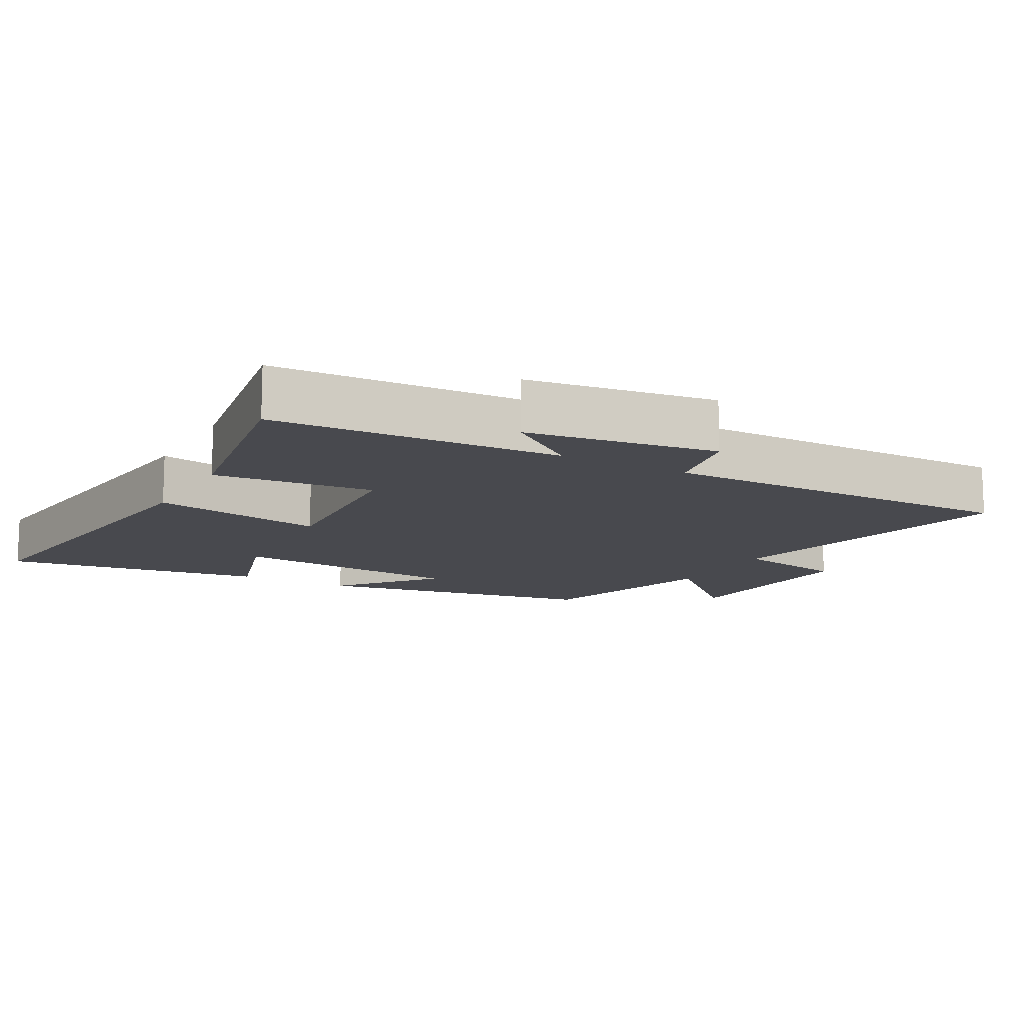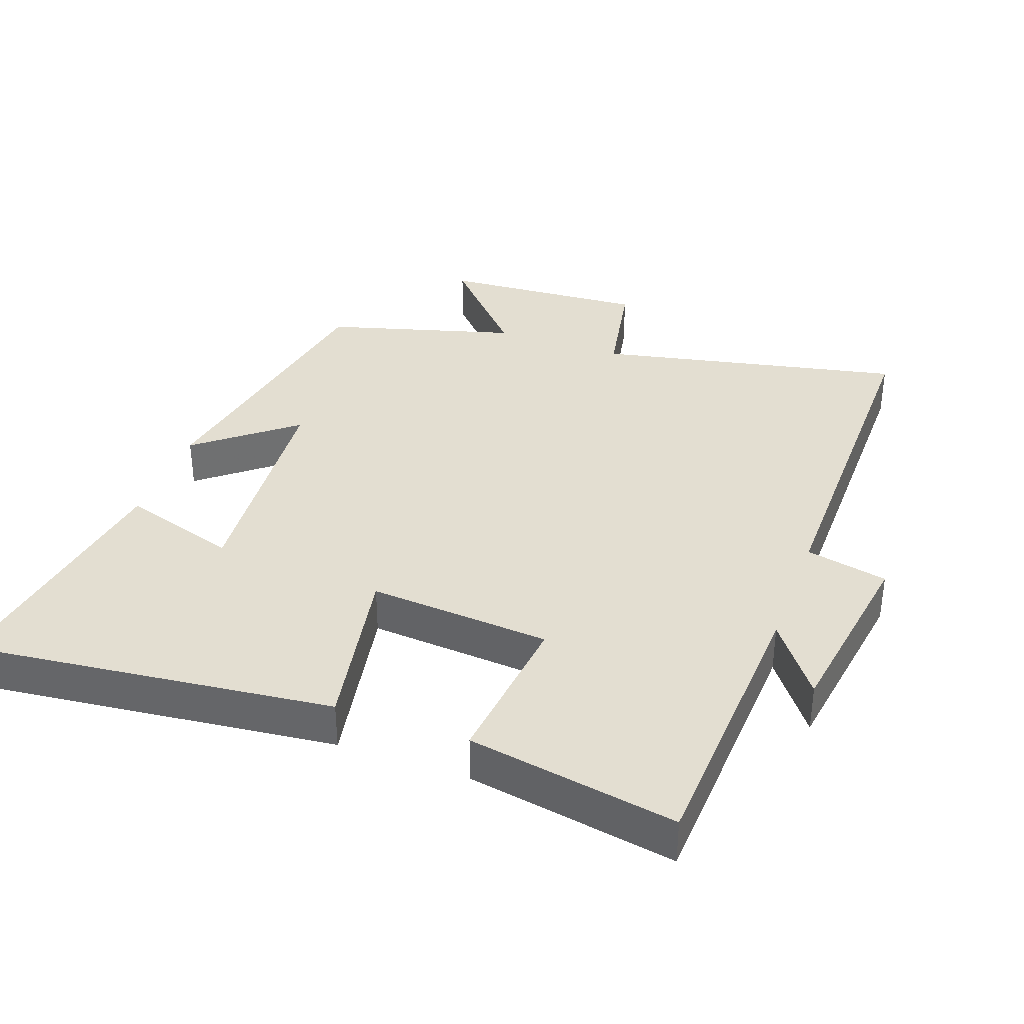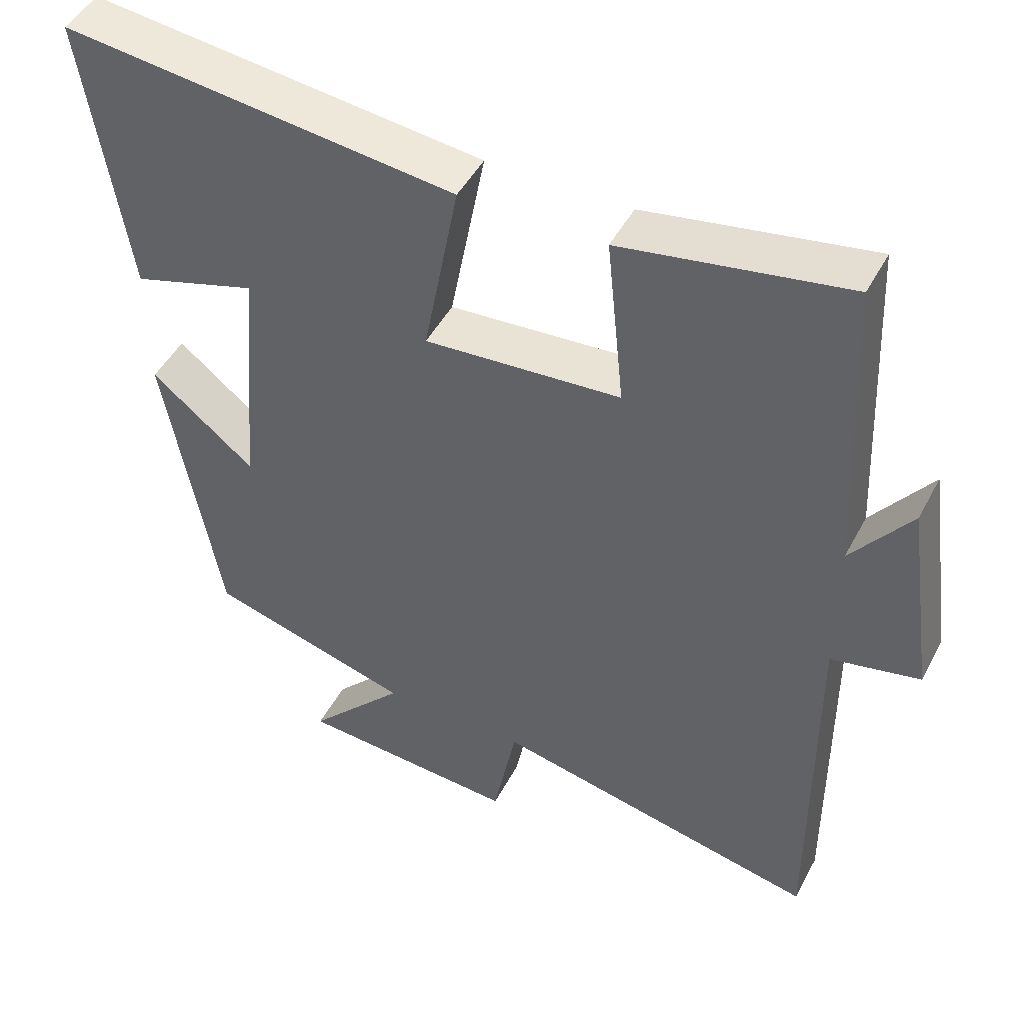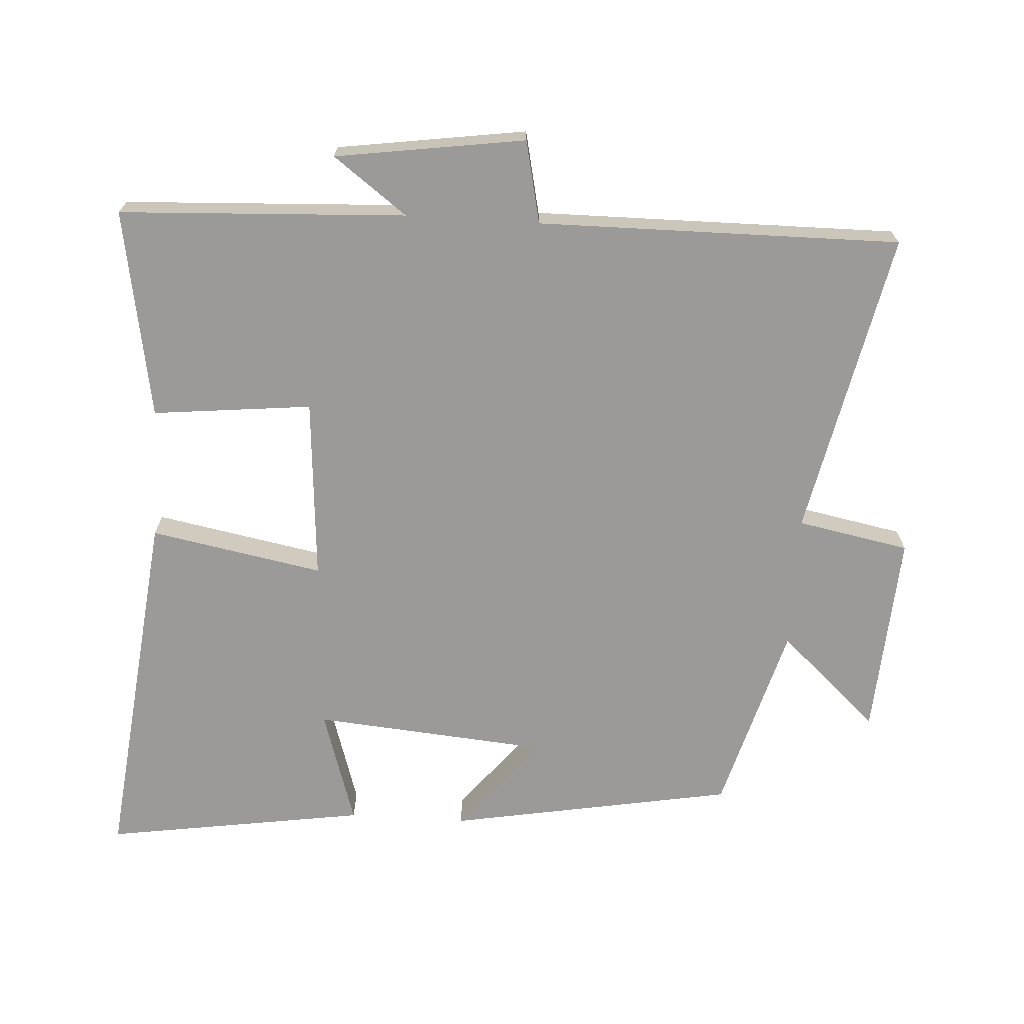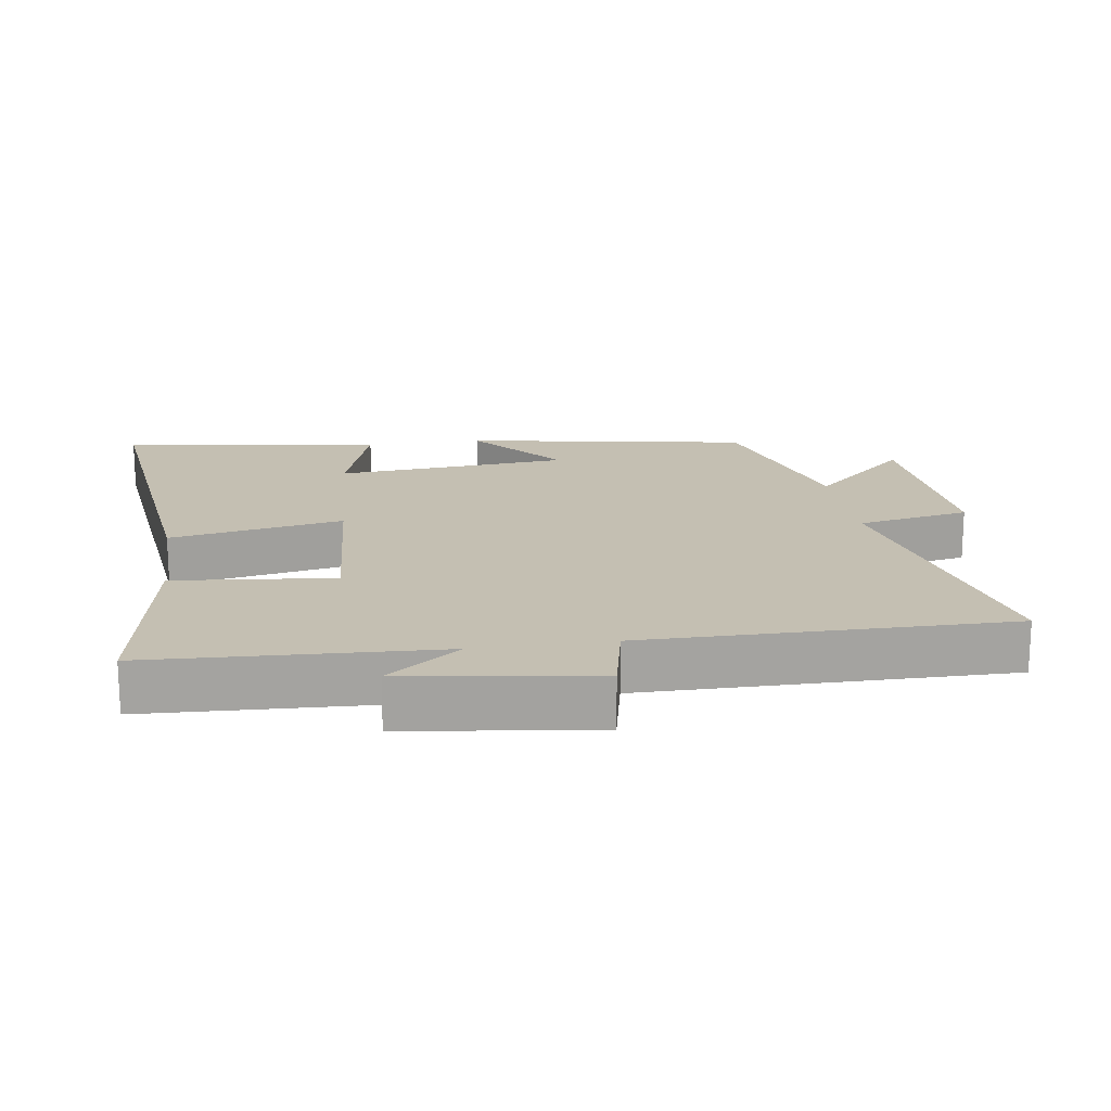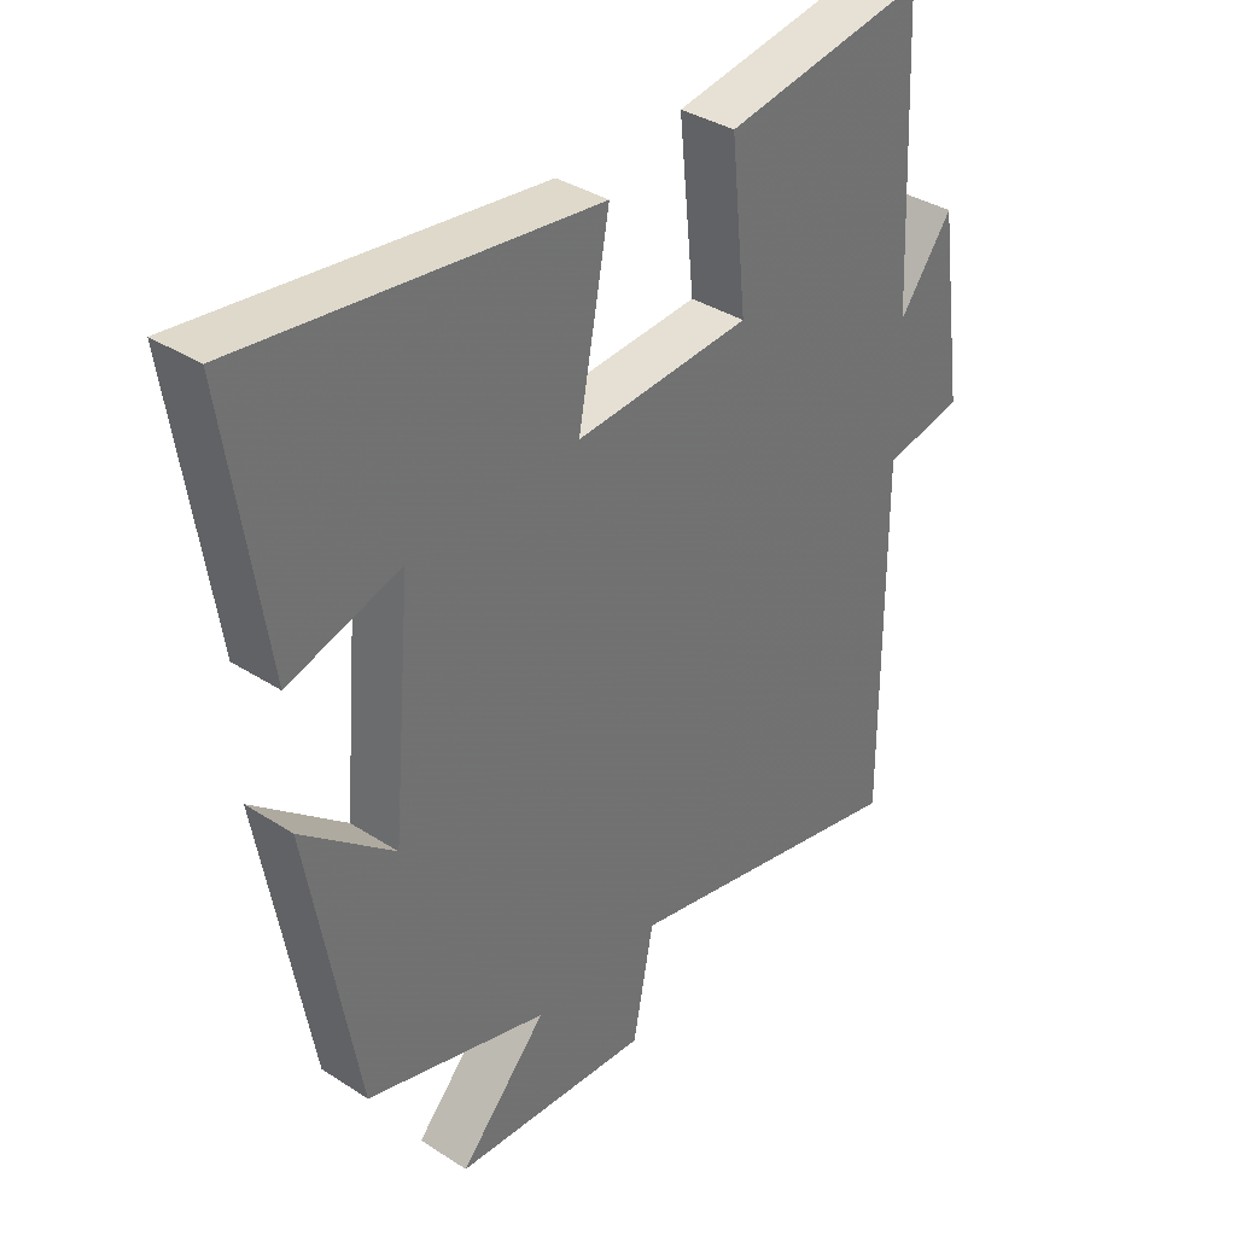
<metadata>
{"format":"obj","ext":"obj","renderer":"f3d","projection":"perspective","resolution":1024,"background":"white","views":[{"elev":-12.6,"azim":61.0,"up":"+Y"},{"elev":36.0,"azim":20.1,"up":"+Y"},{"elev":47.3,"azim":26.8,"up":"+Z"},{"elev":-69.3,"azim":86.6,"up":"+Y"},{"elev":17.6,"azim":81.5,"up":"+Y"},{"elev":36.1,"azim":-49.8,"up":"+Z"}]}
</metadata>
<code>
v -0.426 0.07 -0.42
v -0.5 0.07 0
v -0.359 0.07 -0.115
v -0.329 0.07 0.229
v -0.5 0.07 0.176
v -0.558 0.07 0.561
v -0.023 0.07 0.5
v -0.071 0.07 0.246
v 0.197 0.07 0.266
v 0.173 0.07 0.5
v 0.48 0.07 0.553
v 0.5 0.07 0.132
v 0.581 0.07 0.24
v 0.621 0.07 -0.038
v 0.5 0.07 -0.064
v 0.503 0.07 -0.596
v 0.053 0.07 -0.5
v 0.021 0.07 -0.665
v -0.281 0.07 -0.645
v -0.147 0.07 -0.5
v -0.426 0 -0.42
v -0.5 0 0
v -0.359 0 -0.115
v -0.329 0 0.229
v -0.5 0 0.176
v -0.558 0 0.561
v -0.023 0 0.5
v -0.071 0 0.246
v 0.197 0 0.266
v 0.173 0 0.5
v 0.48 0 0.553
v 0.5 0 0.132
v 0.581 0 0.24
v 0.621 0 -0.038
v 0.5 0 -0.064
v 0.503 0 -0.596
v 0.053 0 -0.5
v 0.021 0 -0.665
v -0.281 0 -0.645
v -0.147 0 -0.5
f 17 18 19 20
f 17 20 1 2
f 15 16 17
f 12 13 14 15
f 9 10 11 12
f 8 9 12 15
f 6 7 8
f 4 5 6
f 4 6 8
f 3 4 8 15
f 17 2 3
f 3 15 17
f 40 39 38 37
f 22 21 40 37
f 37 36 35
f 35 34 33 32
f 32 31 30 29
f 35 32 29 28
f 28 27 26
f 26 25 24
f 28 26 24
f 35 28 24 23
f 23 22 37
f 37 35 23
f 1 21 22 2
f 2 22 23 3
f 3 23 24 4
f 4 24 25 5
f 5 25 26 6
f 6 26 27 7
f 7 27 28 8
f 8 28 29 9
f 9 29 30 10
f 10 30 31 11
f 11 31 32 12
f 12 32 33 13
f 13 33 34 14
f 14 34 35 15
f 15 35 36 16
f 16 36 37 17
f 17 37 38 18
f 18 38 39 19
f 19 39 40 20
f 20 40 21 1

</code>
